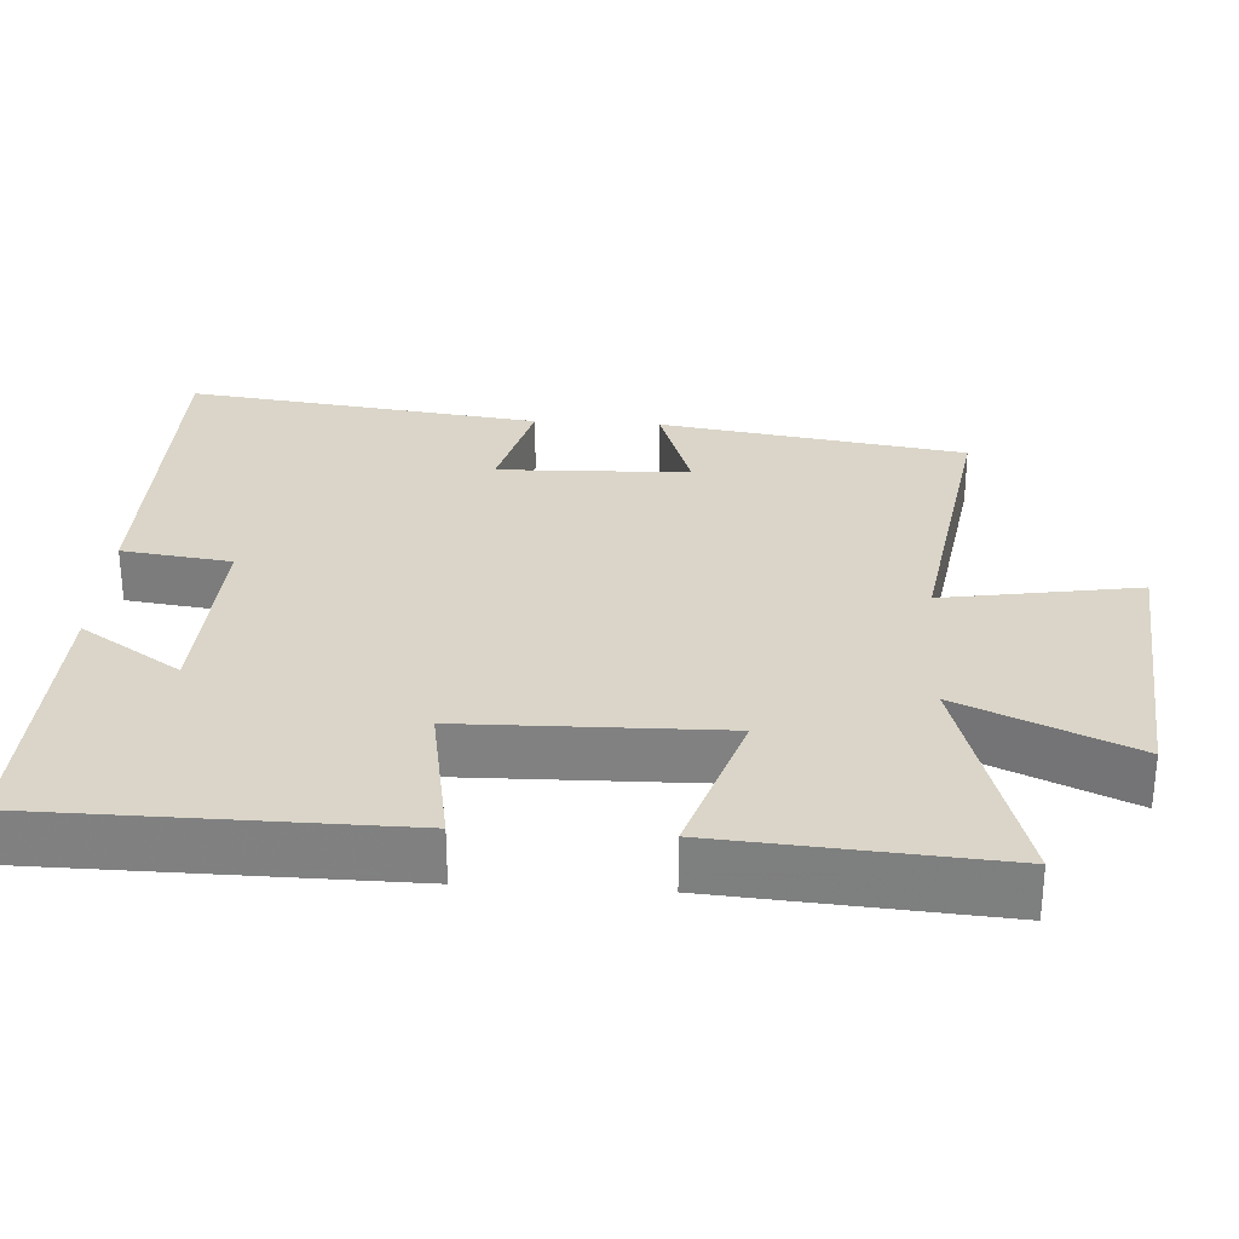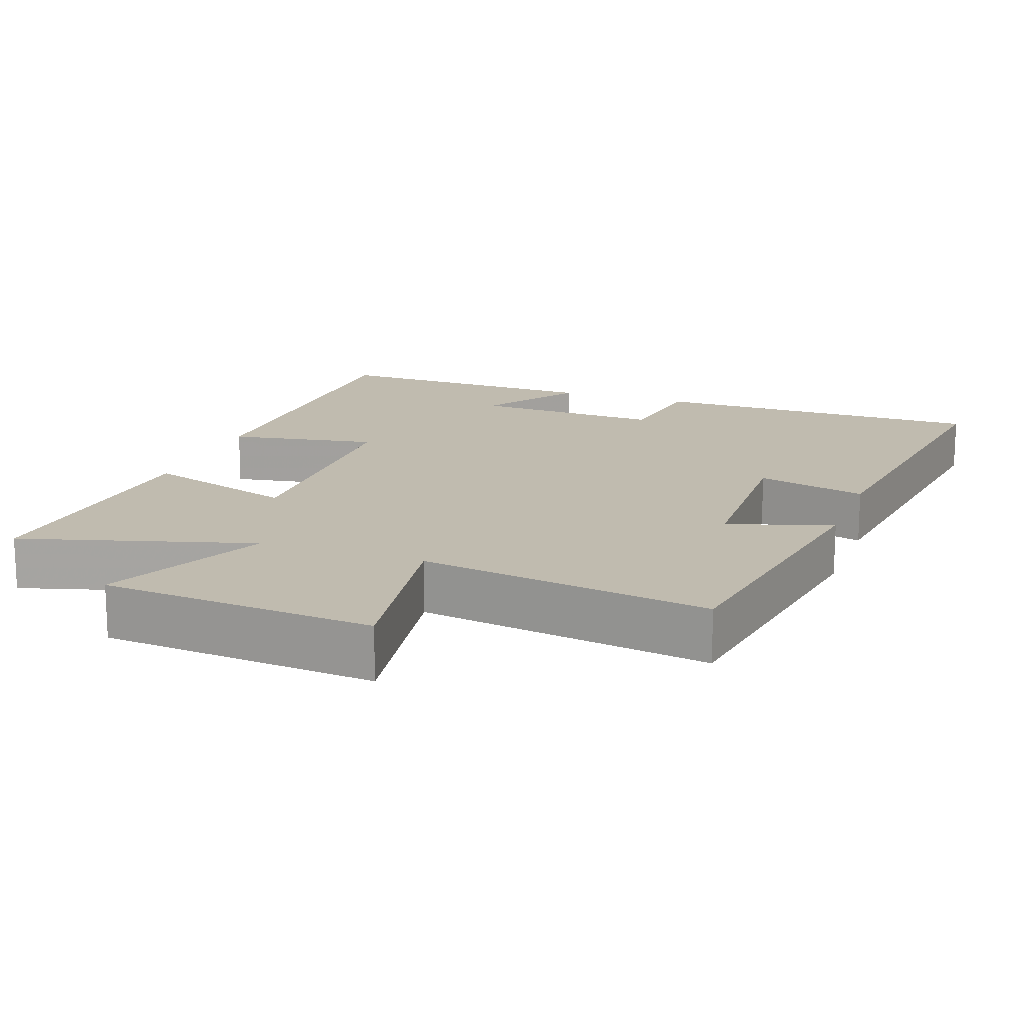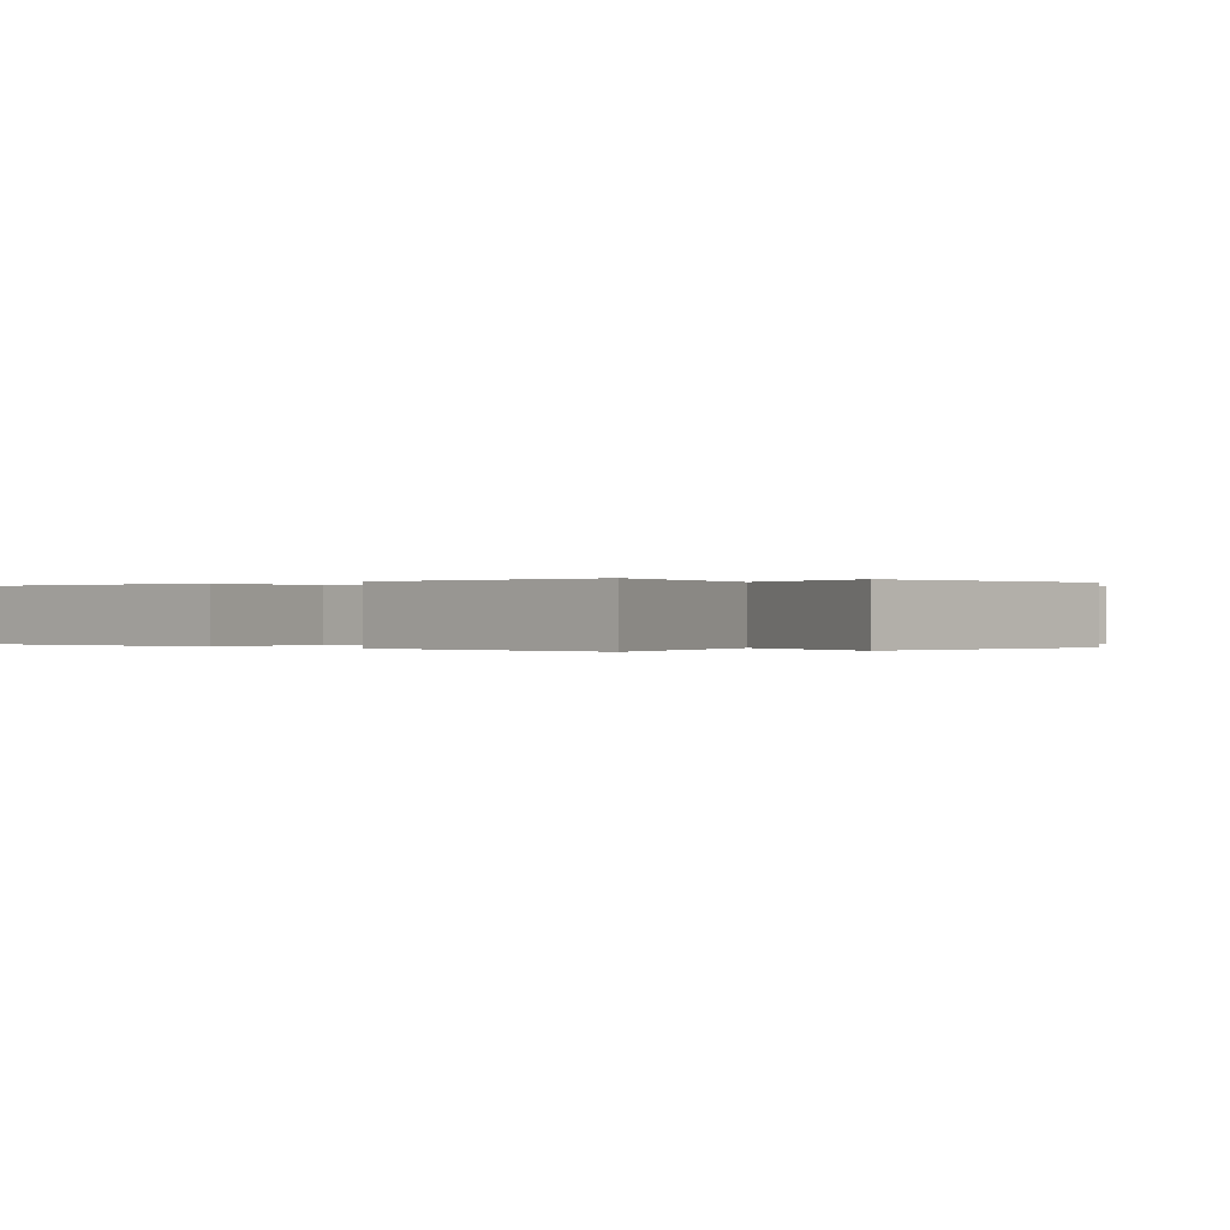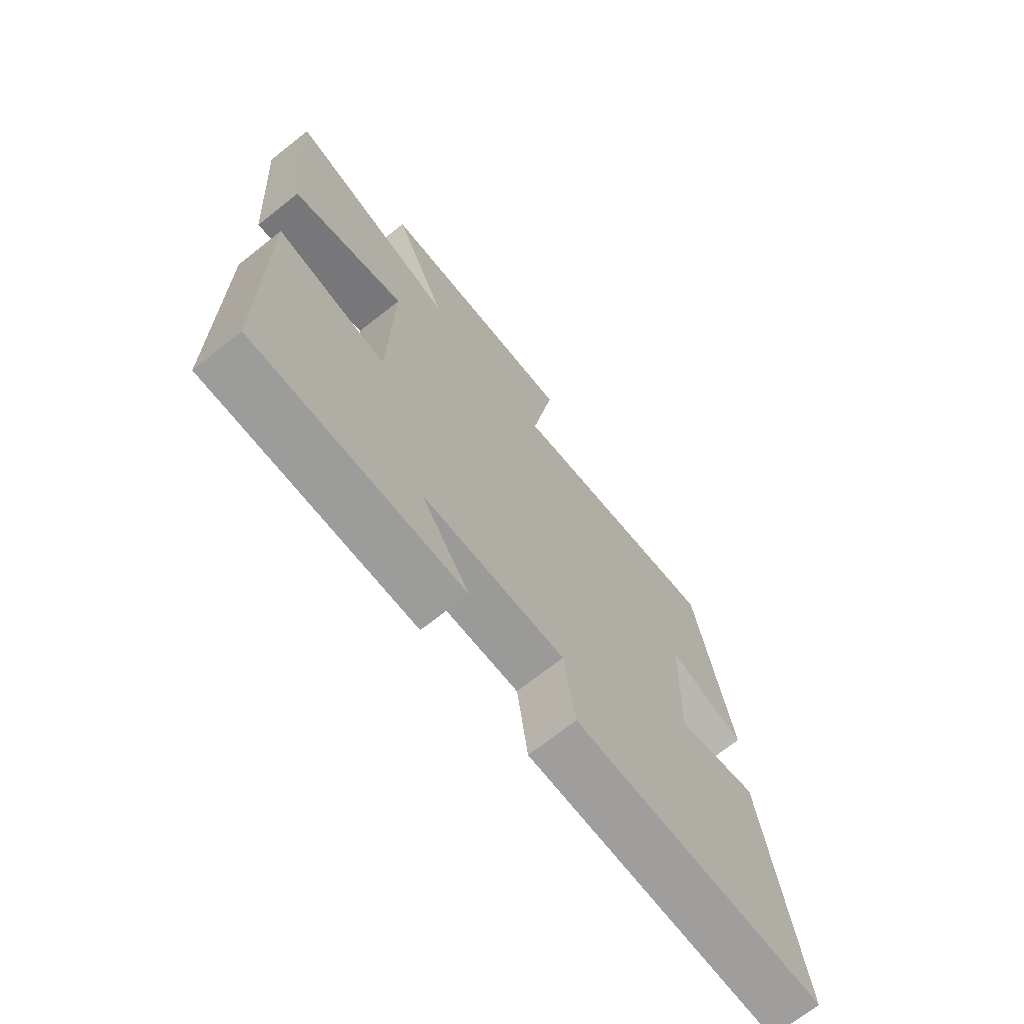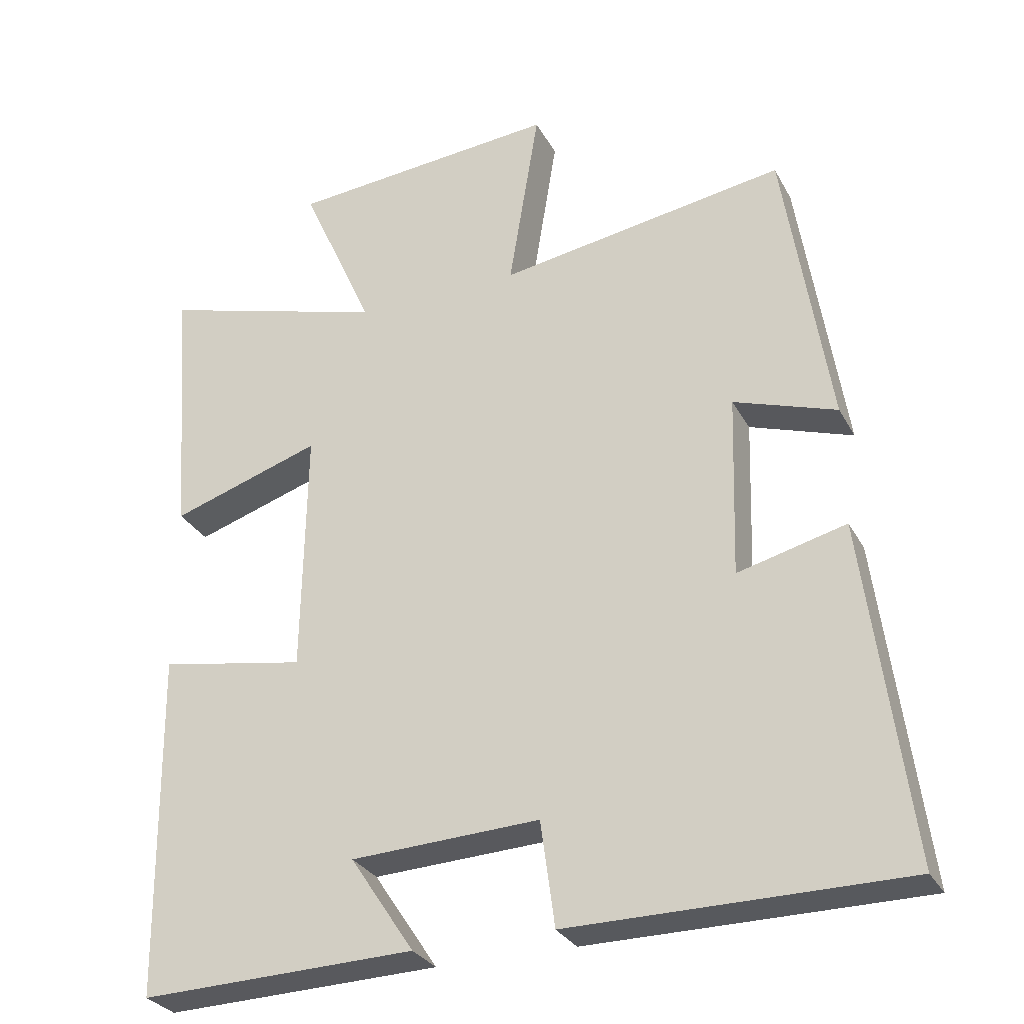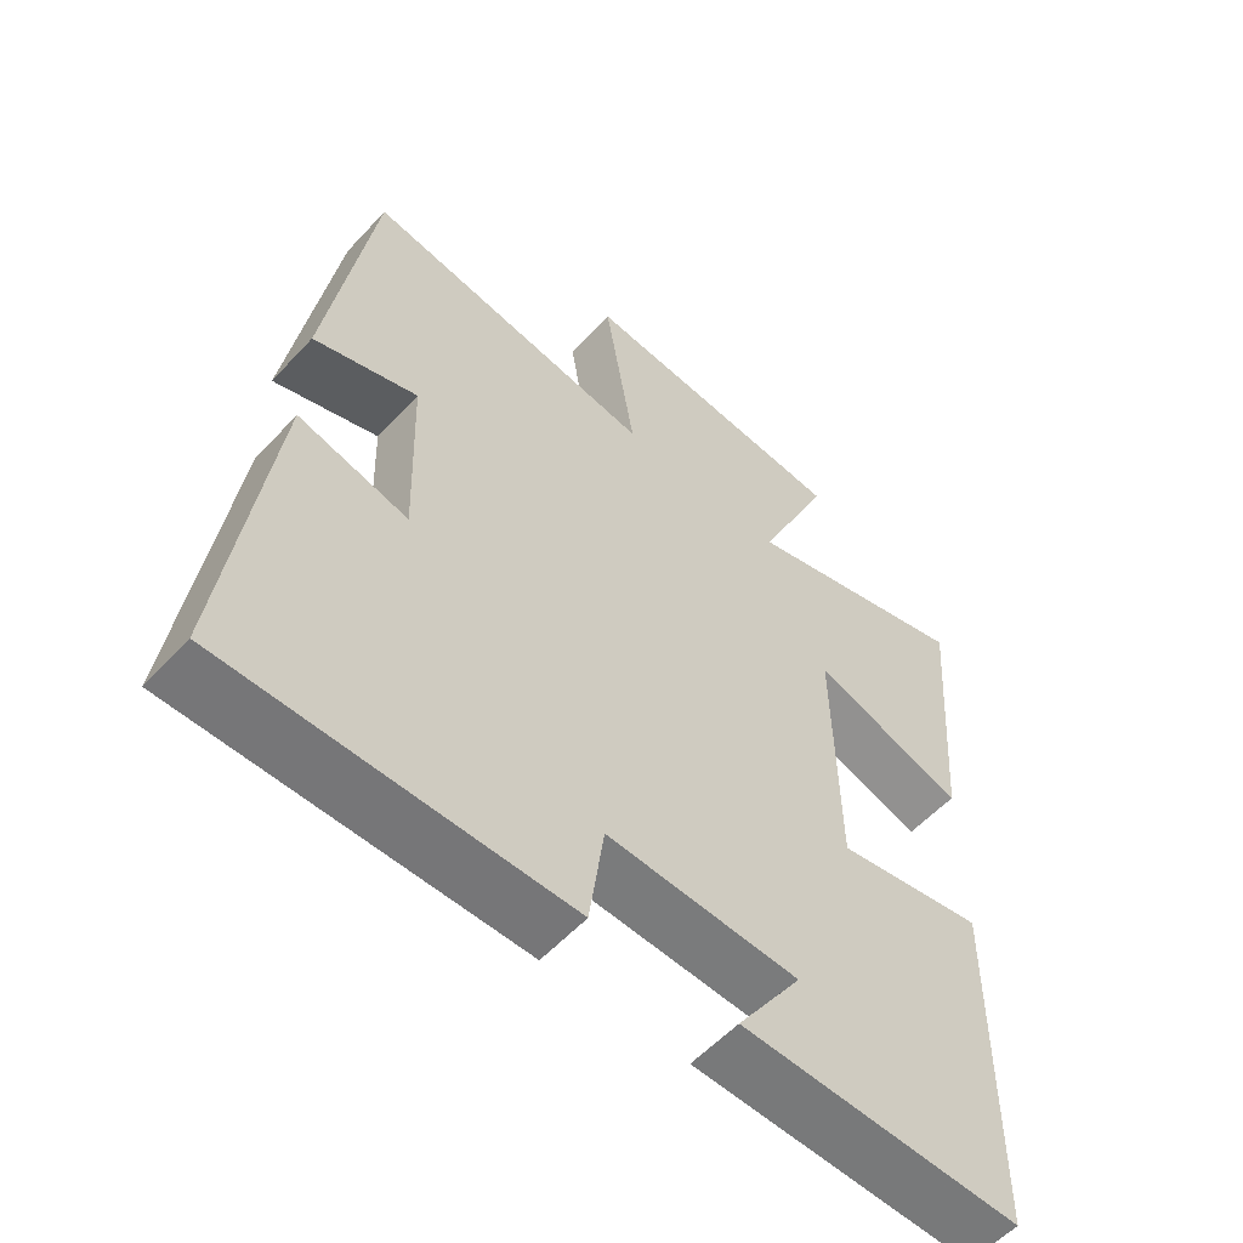
<metadata>
{"format":"obj","ext":"obj","renderer":"f3d","projection":"perspective","resolution":1024,"background":"white","views":[{"elev":29.2,"azim":-86.5,"up":"+Y"},{"elev":15.9,"azim":19.9,"up":"+Y"},{"elev":0.0,"azim":-49.7,"up":"+Y"},{"elev":-71.1,"azim":-51.7,"up":"+Z"},{"elev":-29.5,"azim":23.8,"up":"+Z"},{"elev":-56.8,"azim":137.9,"up":"+Z"}]}
</metadata>
<code>
v 0.436 0.07 0.564
v 0.5 0.07 0.151
v 0.355 0.07 0.2
v 0.347 0.07 -0.058
v 0.5 0.07 -0.019
v 0.562 0.07 -0.499
v 0.091 0.07 -0.5
v 0.071 0.07 -0.352
v -0.195 0.07 -0.364
v -0.105 0.07 -0.5
v -0.494 0.07 -0.511
v -0.5 0.07 -0.023
v -0.293 0.07 -0.06
v -0.287 0.07 0.288
v -0.5 0.07 0.219
v -0.528 0.07 0.593
v -0.206 0.07 0.5
v -0.309 0.07 0.731
v 0.073 0.07 0.763
v 0.03 0.07 0.5
v 0.436 0 0.564
v 0.5 0 0.151
v 0.355 0 0.2
v 0.347 0 -0.058
v 0.5 0 -0.019
v 0.562 0 -0.499
v 0.091 0 -0.5
v 0.071 0 -0.352
v -0.195 0 -0.364
v -0.105 0 -0.5
v -0.494 0 -0.511
v -0.5 0 -0.023
v -0.293 0 -0.06
v -0.287 0 0.288
v -0.5 0 0.219
v -0.528 0 0.593
v -0.206 0 0.5
v -0.309 0 0.731
v 0.073 0 0.763
v 0.03 0 0.5
f 17 18 19 20
f 14 15 16 17
f 13 14 17 20
f 11 12 13
f 9 10 11
f 9 11 13 20
f 5 6 7 8
f 4 5 8 9
f 3 4 9 20
f 1 2 3 20
f 40 39 38 37
f 37 36 35 34
f 40 37 34 33
f 33 32 31
f 31 30 29
f 40 33 31 29
f 28 27 26 25
f 29 28 25 24
f 40 29 24 23
f 40 23 22 21
f 1 21 22 2
f 2 22 23 3
f 3 23 24 4
f 4 24 25 5
f 5 25 26 6
f 6 26 27 7
f 7 27 28 8
f 8 28 29 9
f 9 29 30 10
f 10 30 31 11
f 11 31 32 12
f 12 32 33 13
f 13 33 34 14
f 14 34 35 15
f 15 35 36 16
f 16 36 37 17
f 17 37 38 18
f 18 38 39 19
f 19 39 40 20
f 20 40 21 1

</code>
